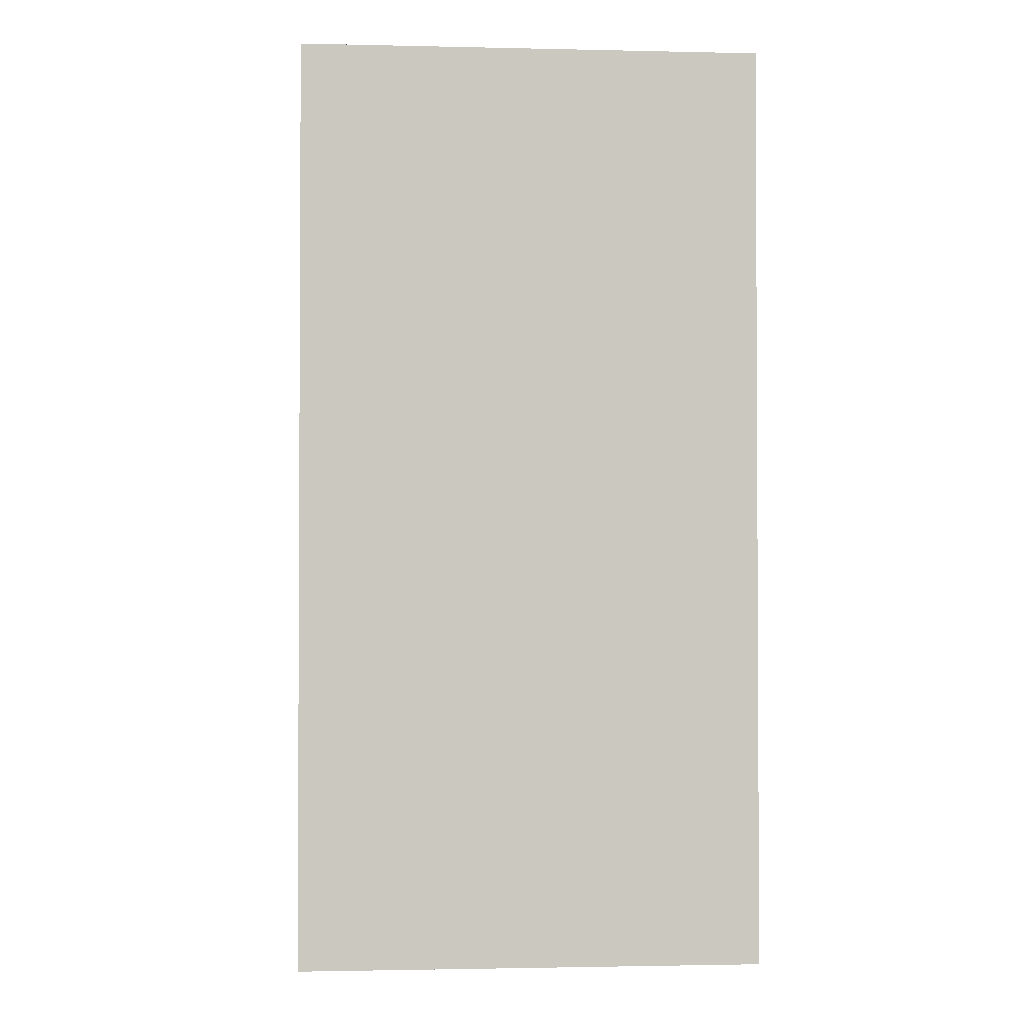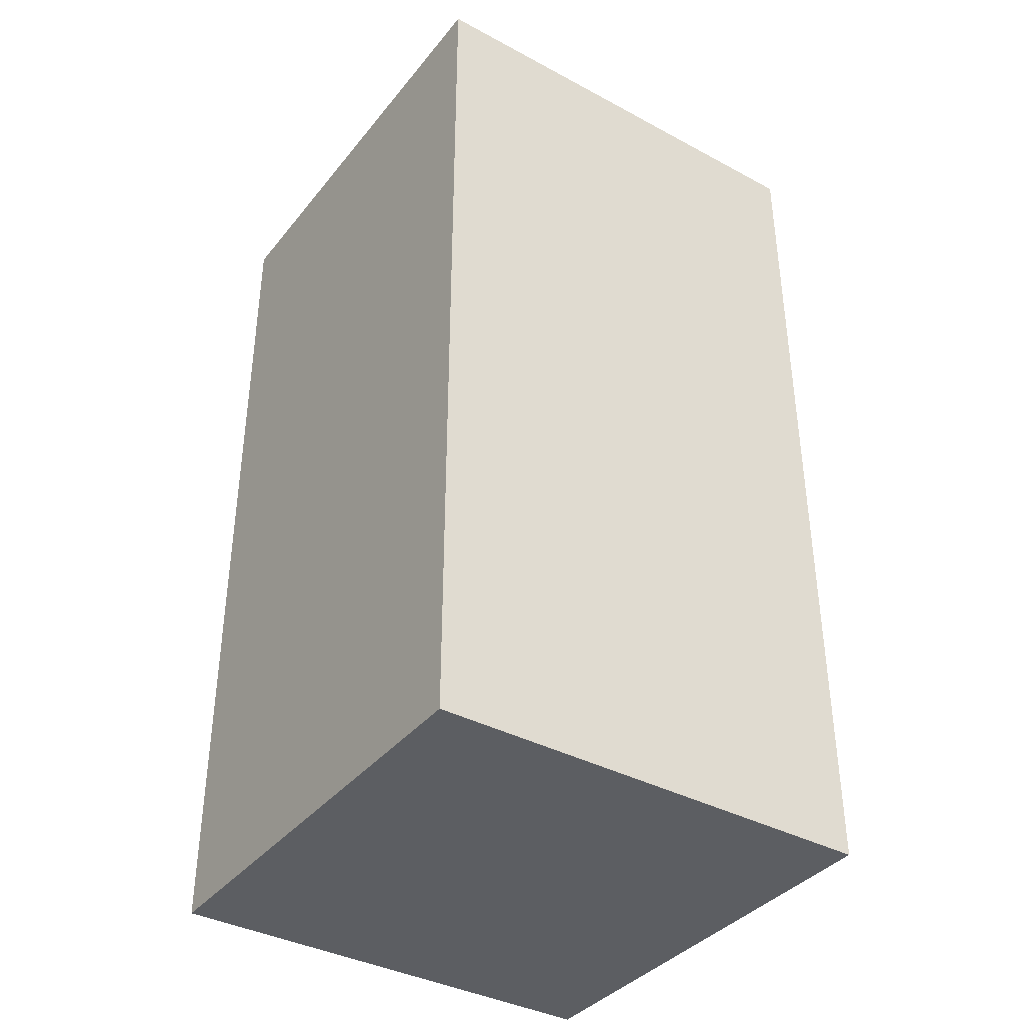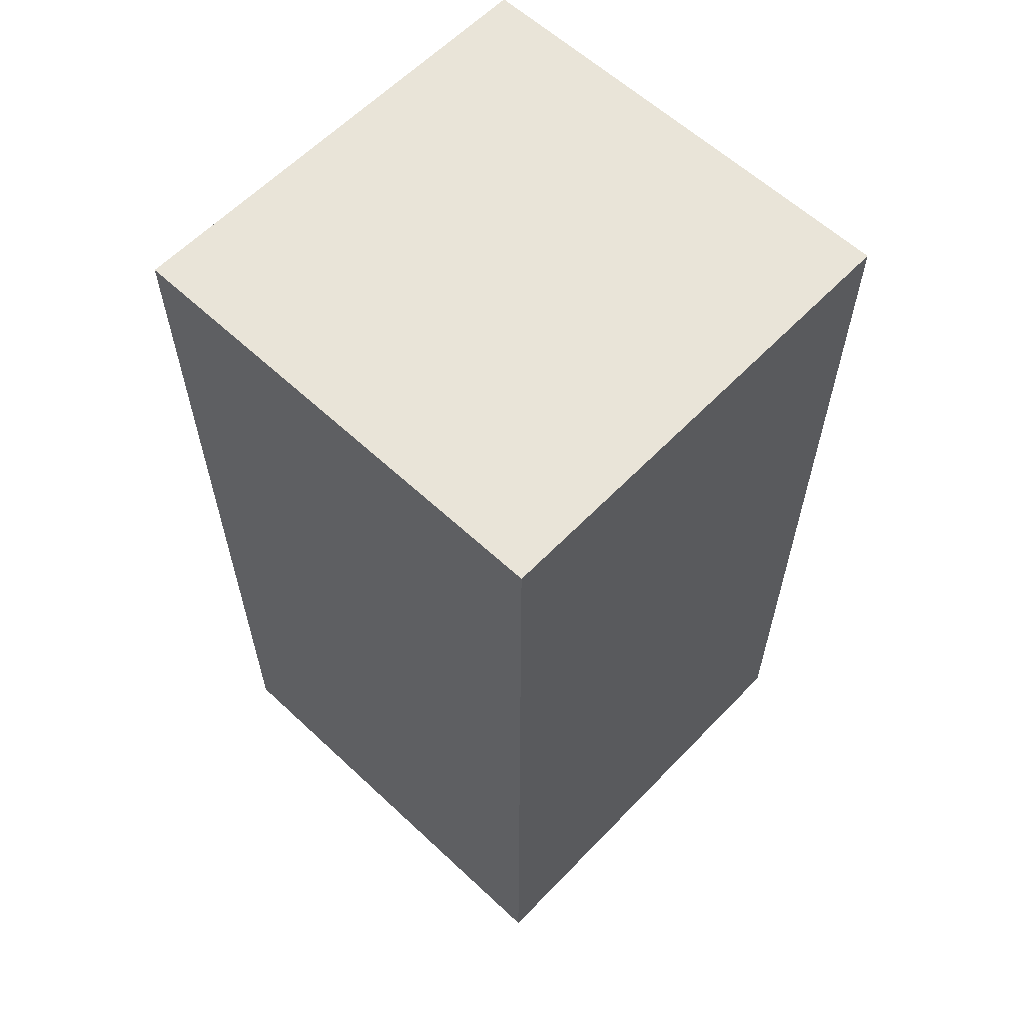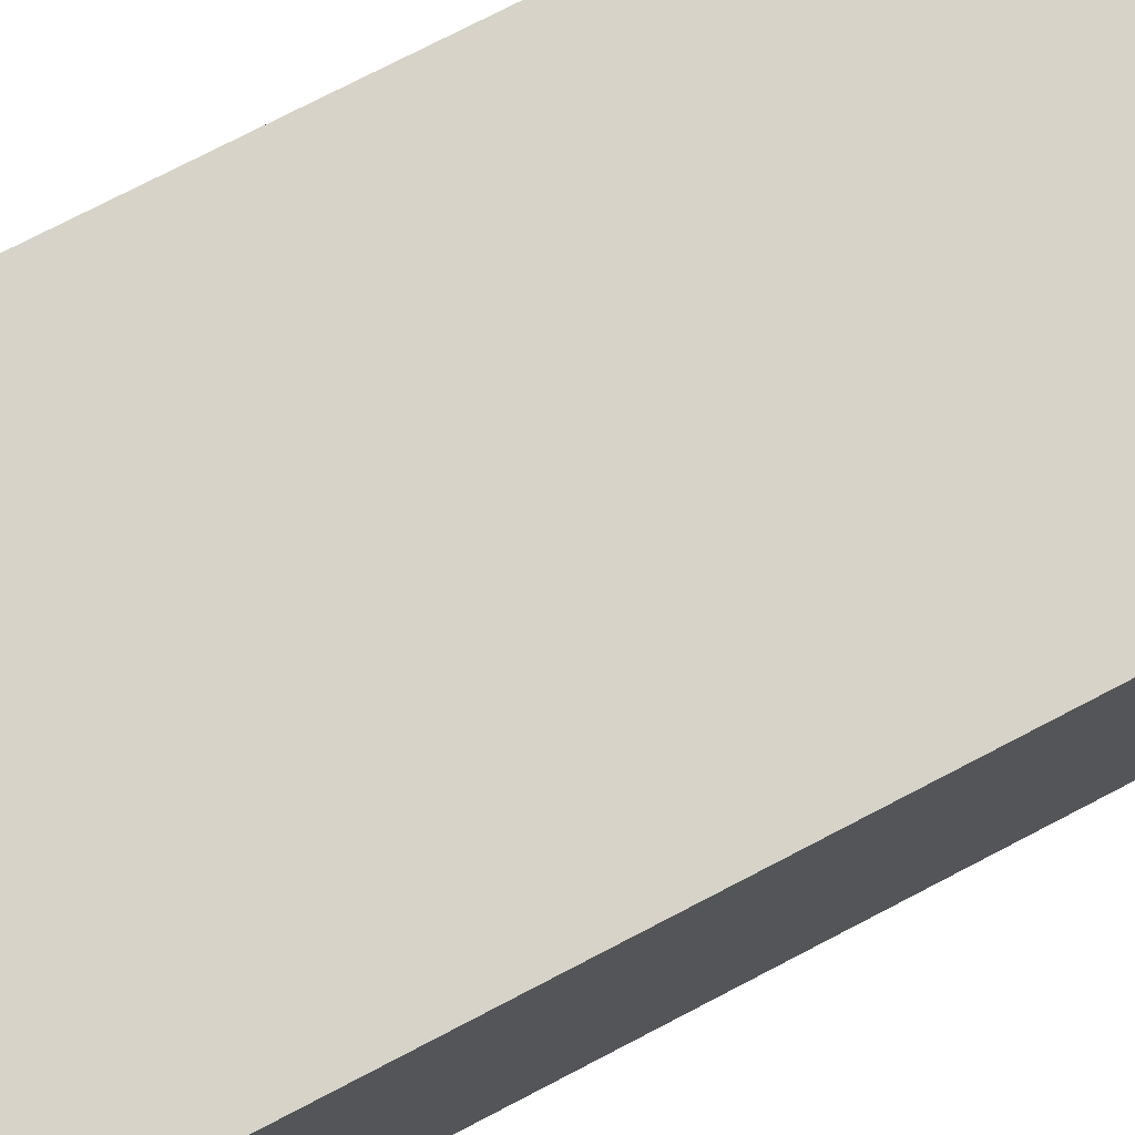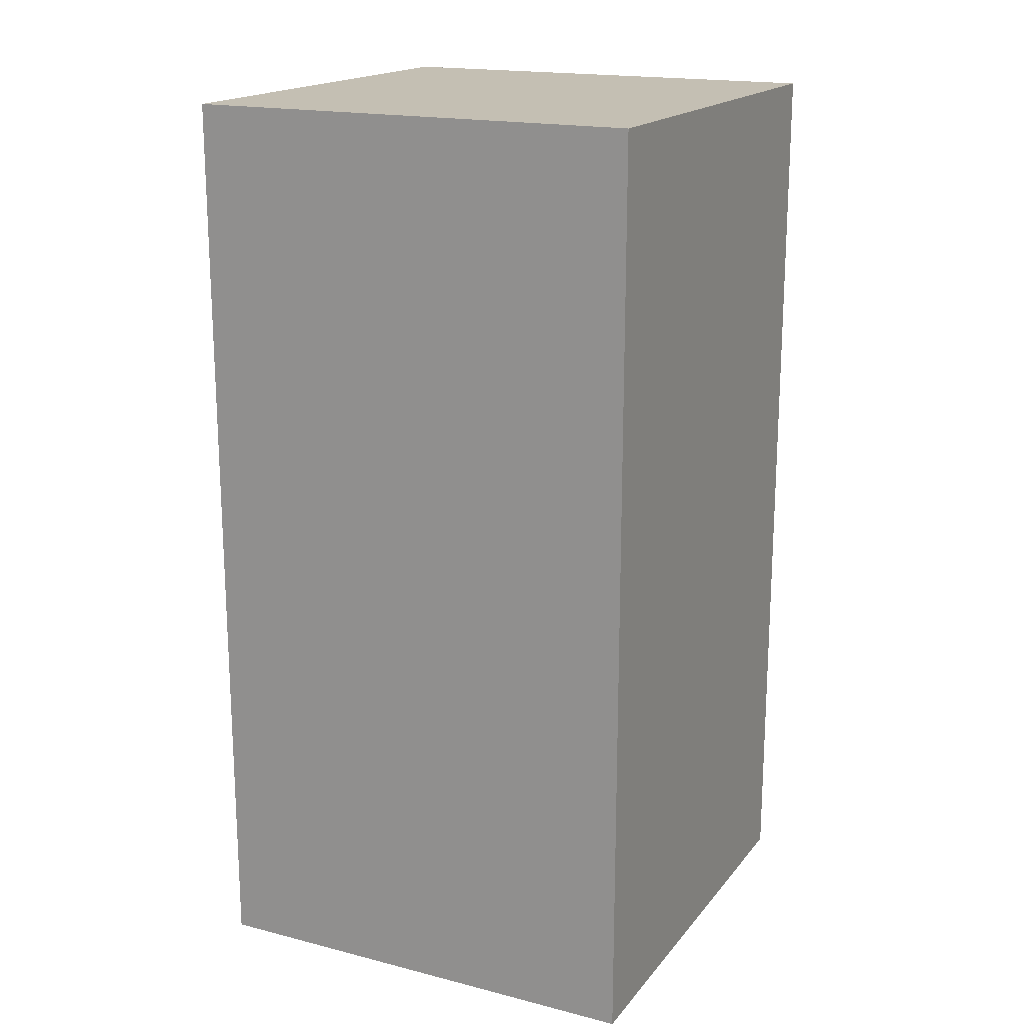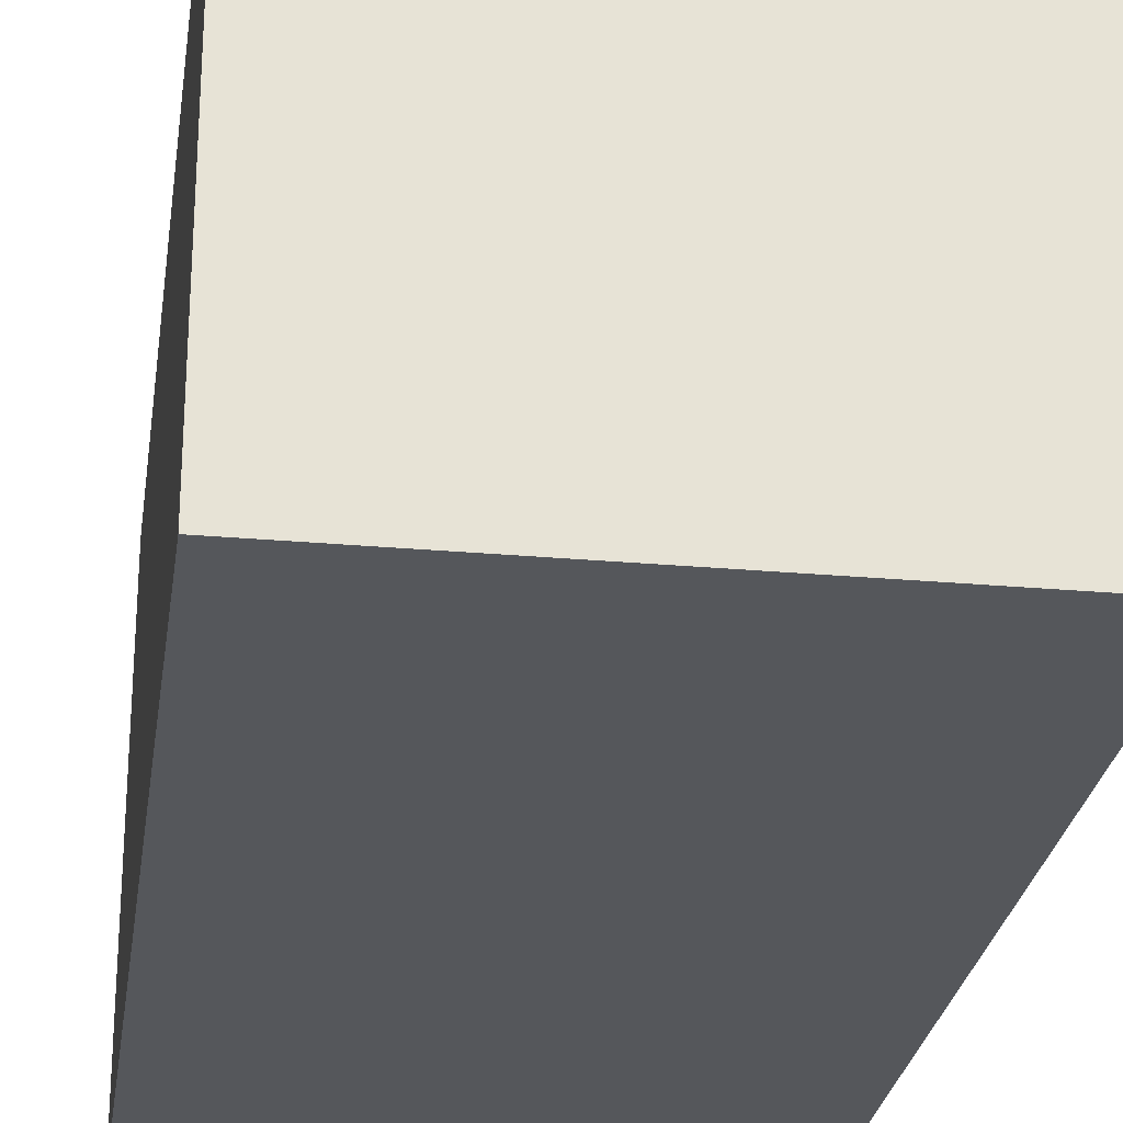
<metadata>
{"format":"obj","ext":"obj","renderer":"f3d","projection":"perspective","resolution":1024,"background":"white","views":[{"elev":-1.8,"azim":85.4,"up":"+Z"},{"elev":-38.0,"azim":55.8,"up":"+Z"},{"elev":60.4,"azim":43.6,"up":"+Z"},{"elev":76.2,"azim":-117.4,"up":"+Y"},{"elev":17.9,"azim":116.3,"up":"+Z"},{"elev":-26.5,"azim":172.0,"up":"+Y"}]}
</metadata>
<code>
o C1/C/mesh19/mesh19-geometry#mesh19-geometry
v 0.2869 -0.7471 0.3766
v 0.3114 -0.7471 0.4257
v 0.2869 -0.7471 0.4257
v 0.3114 -0.7471 0.3766
v 0.2869 -0.7225 0.4257
v 0.3114 -0.7225 0.3766
v 0.3114 -0.7225 0.4257
v 0.2869 -0.7225 0.3766
f 1 2 3
f 2 1 4
f 3 2 1
f 4 1 2
f 2 5 3
f 3 5 2
f 5 1 3
f 3 1 5
f 1 6 4
f 4 6 1
f 6 2 4
f 4 2 6
f 5 2 7
f 7 2 5
f 1 5 8
f 8 5 1
f 6 1 8
f 8 1 6
f 2 6 7
f 7 6 2
f 6 5 7
f 7 5 6
f 5 6 8
f 8 6 5

</code>
